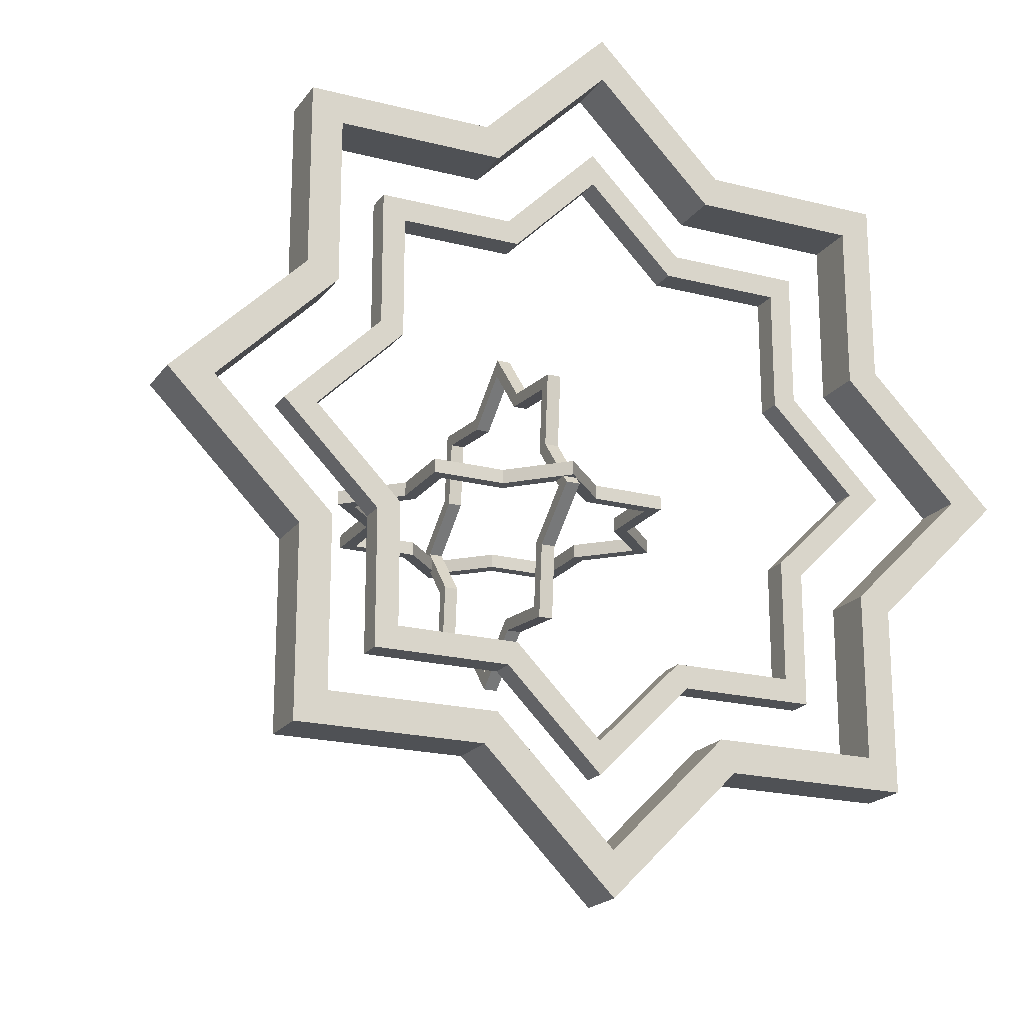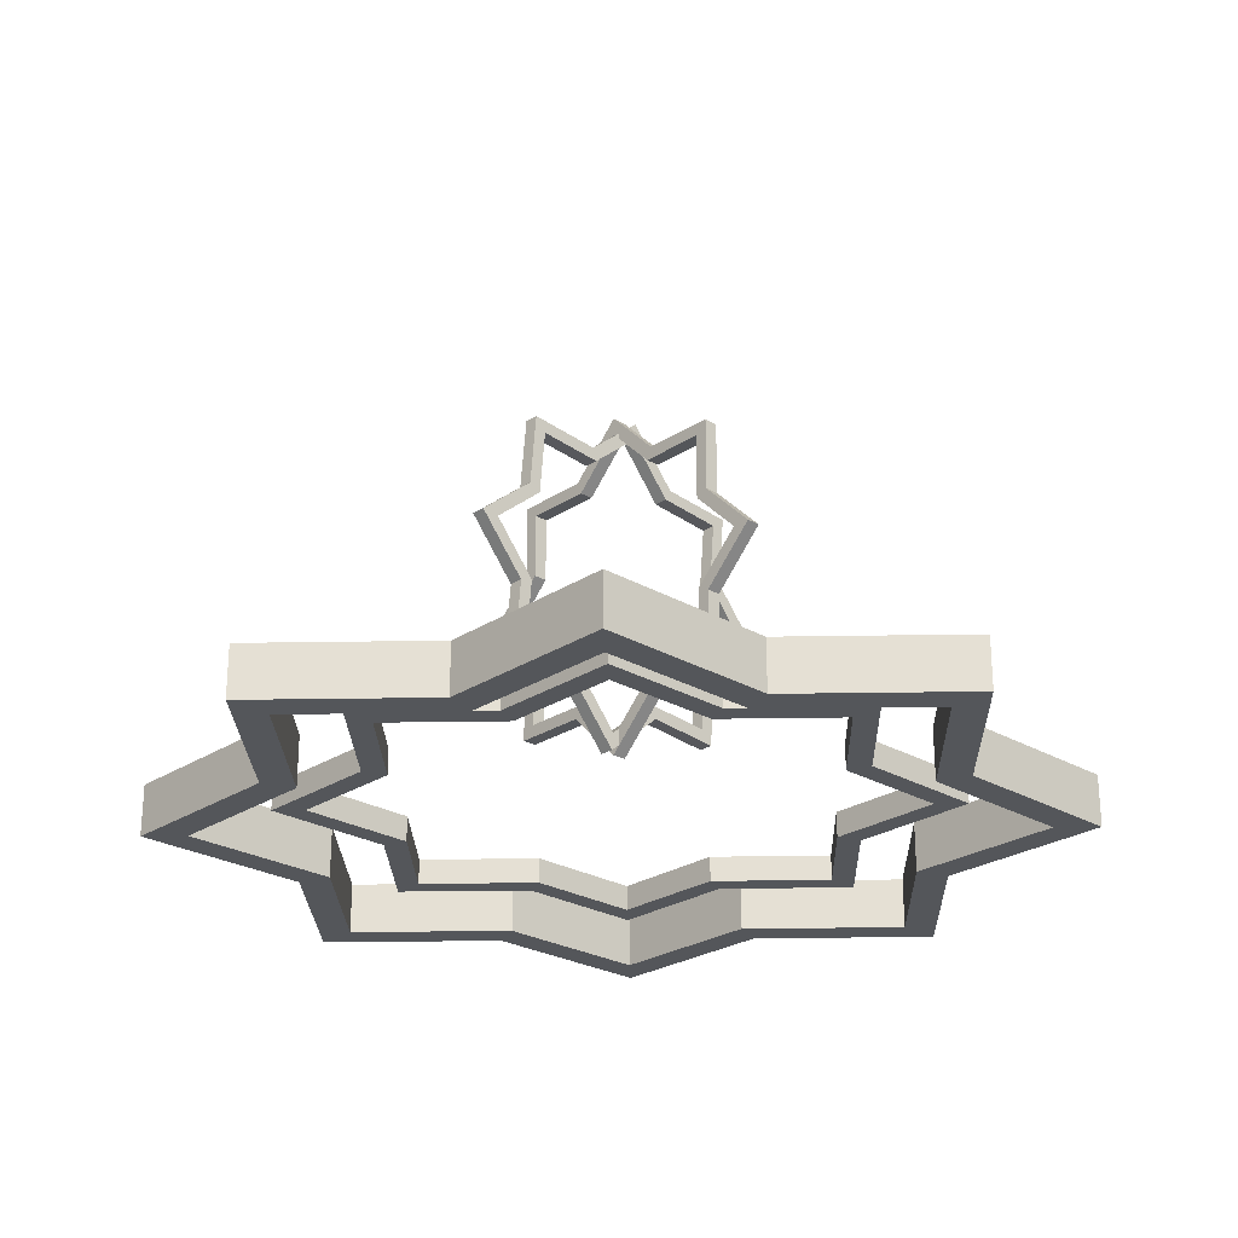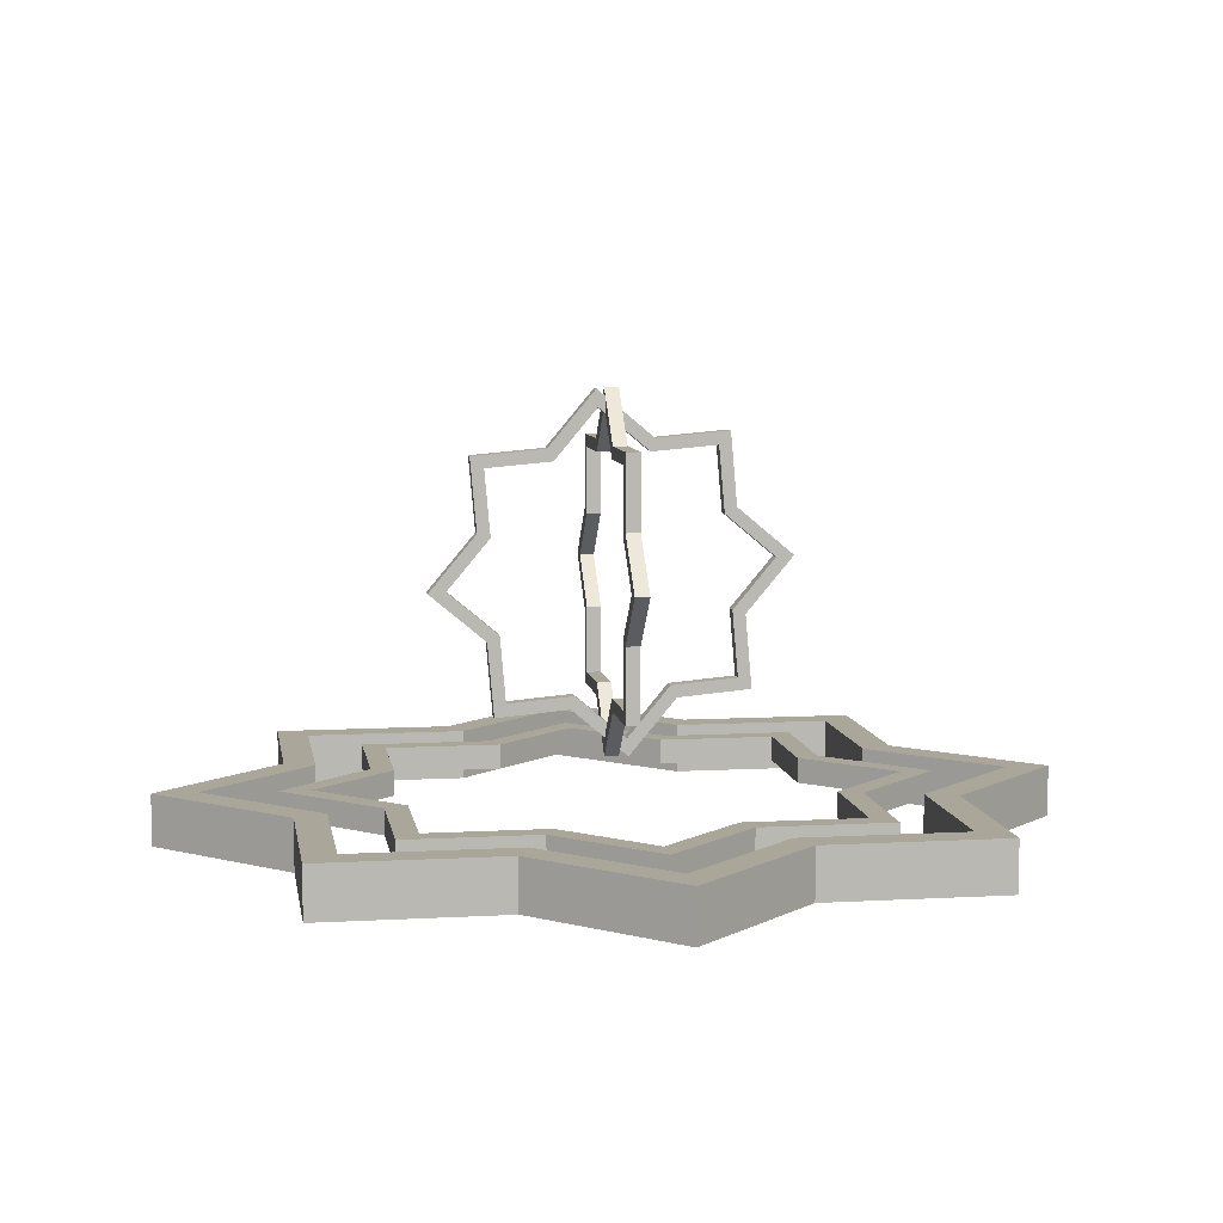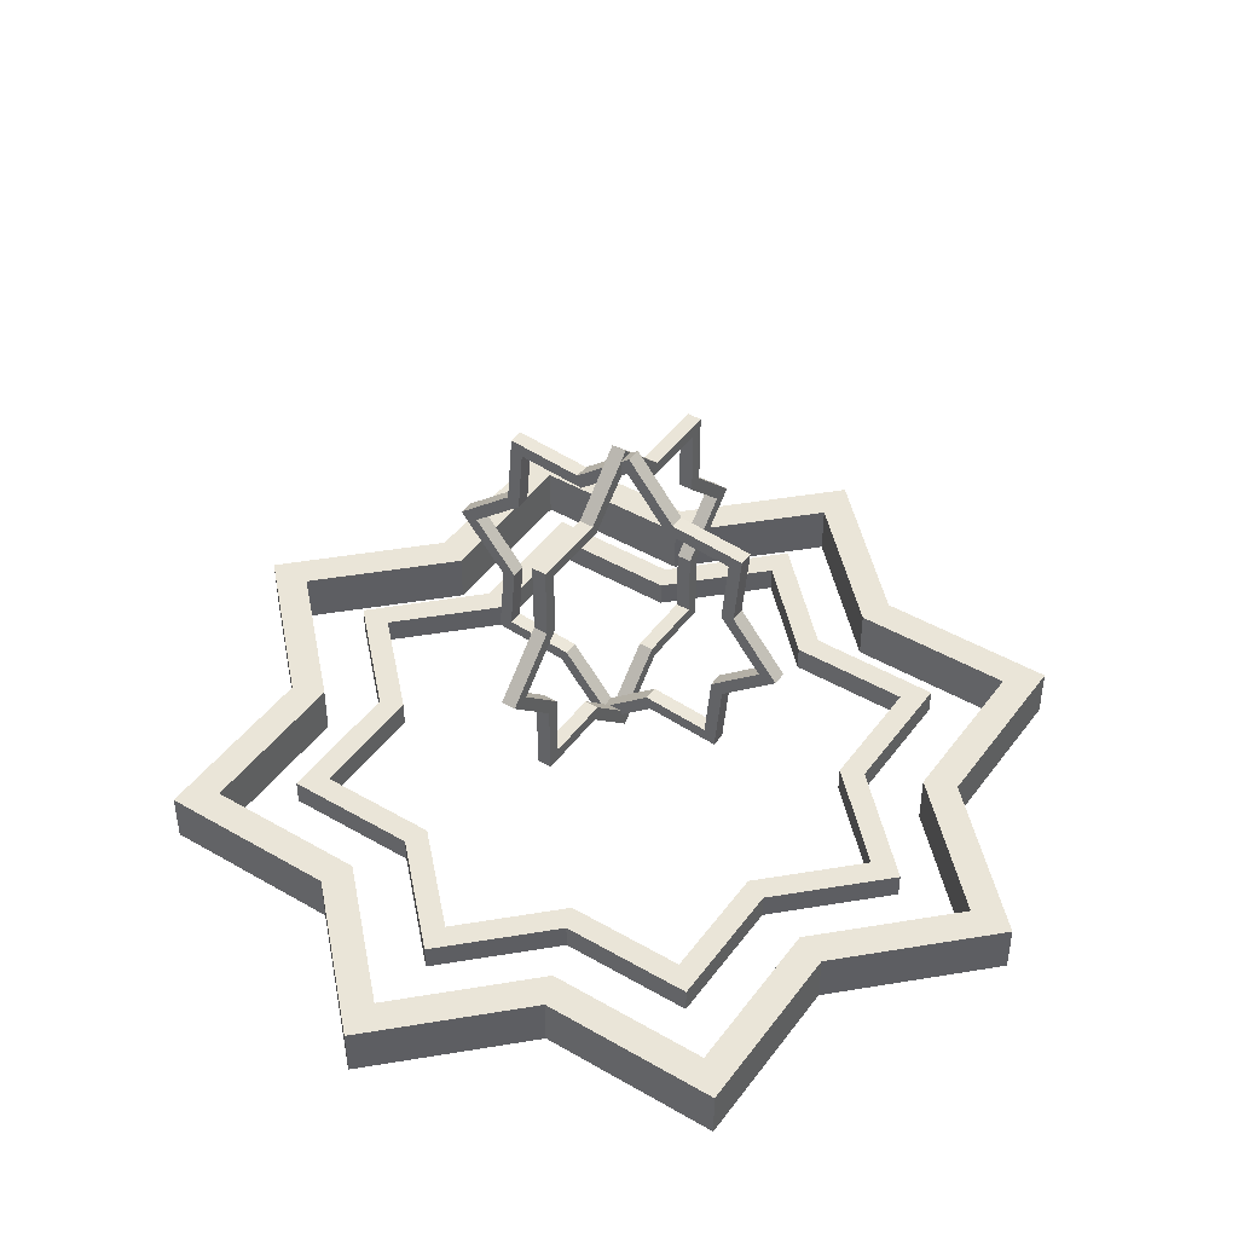
<metadata>
{"format":"obj","ext":"obj","renderer":"f3d","projection":"perspective","resolution":1024,"background":"white","views":[{"elev":-20.0,"azim":154.7,"up":"+Y"},{"elev":-25.2,"azim":46.6,"up":"+Z"},{"elev":7.8,"azim":-99.0,"up":"+Z"},{"elev":44.8,"azim":124.0,"up":"+Z"}]}
</metadata>
<code>
g Body_01
v 0.275 -0.1139 -0.335
v 0.275 -0.1139 -0.29
v 0.275 -0.275 -0.29
v 0.275 -0.275 -0.335
v 0.1139 -0.275 -0.29
v 0.1139 -0.275 -0.335
v -1.197e-16 -0.3889 -0.29
v -1.197e-16 -0.3889 -0.335
v -0.1139 -0.275 -0.29
v -0.1139 -0.275 -0.335
v -0.275 -0.275 -0.29
v -0.275 -0.275 -0.335
v -0.275 -0.1139 -0.335
v -0.275 -0.1139 -0.29
v -0.3889 1.288e-16 -0.29
v -0.3889 1.343e-16 -0.335
v -0.275 0.1139 -0.29
v -0.275 0.1139 -0.335
v -0.275 0.275 -0.335
v -0.275 0.275 -0.29
v -0.1139 0.275 -0.29
v -0.1139 0.275 -0.335
v 1.023e-16 0.3889 -0.29
v 1.023e-16 0.3889 -0.335
v 0.1139 0.275 -0.29
v 0.1139 0.275 -0.335
v 0.275 0.275 -0.29
v 0.275 0.275 -0.335
v 0.275 0.1139 -0.29
v 0.275 0.1139 -0.335
v 0.3889 7.327e-17 -0.29
v 0.3889 7.878e-17 -0.335
v 0.35 -1.71e-16 -0.335
v 0.2475 0.1025 -0.335
v 0.2475 0.2475 -0.335
v 0.2475 -0.2475 -0.335
v 0.2475 -0.1025 -0.335
v -0.2475 -0.2475 -0.335
v -0.1025 -0.2475 -0.335
v -1.665e-16 -0.35 -0.335
v -0.35 -3.224e-17 -0.335
v -0.2475 -0.1025 -0.335
v 0.1025 0.2475 -0.335
v 1.358e-16 0.35 -0.335
v -0.2475 0.2475 -0.335
v -0.2475 0.1025 -0.335
v 0.1025 -0.2475 -0.335
v -0.1025 0.2475 -0.335
v 0.2475 -0.2475 -0.29
v 0.1025 -0.2475 -0.29
v -1.665e-16 -0.35 -0.29
v 0.35 -1.488e-16 -0.29
v 0.2475 -0.1025 -0.29
v 0.2475 0.2475 -0.29
v 0.2475 0.1025 -0.29
v 1.358e-16 0.35 -0.29
v 0.1025 0.2475 -0.29
v -0.2475 0.2475 -0.29
v -0.1025 0.2475 -0.29
v -0.35 -3.775e-17 -0.29
v -0.2475 0.1025 -0.29
v -0.2475 -0.2475 -0.29
v -0.2475 -0.1025 -0.29
v -0.1025 -0.2475 -0.29
f 1 2 3
f 3 4 1
f 4 3 5
f 5 6 4
f 6 5 7
f 7 8 6
f 8 7 9
f 9 10 8
f 10 9 11
f 11 12 10
f 13 12 11
f 11 14 13
f 13 14 15
f 15 16 13
f 17 18 16
f 16 15 17
f 19 18 17
f 17 20 19
f 19 20 21
f 21 22 19
f 21 23 24
f 24 22 21
f 25 26 24
f 24 23 25
f 26 25 27
f 27 28 26
f 28 27 29
f 29 30 28
f 29 31 32
f 32 30 29
f 1 32 31
f 31 2 1
f 30 32 33
f 30 34 35
f 1 4 36
f 1 37 33
f 10 12 38
f 10 39 40
f 13 16 41
f 13 42 38
f 26 28 35
f 26 43 44
f 35 28 30
f 33 32 1
f 40 8 10
f 38 12 13
f 18 19 45
f 18 46 41
f 44 24 26
f 36 37 1
f 6 8 40
f 6 47 36
f 41 42 13
f 41 16 18
f 22 24 44
f 22 48 45
f 33 34 30
f 36 4 6
f 45 46 18
f 45 19 22
f 40 47 6
f 44 48 22
f 38 39 10
f 35 43 26
f 5 3 49
f 5 50 51
f 2 31 52
f 2 53 49
f 51 7 5
f 49 3 2
f 29 27 54
f 29 55 52
f 52 53 2
f 52 31 29
f 25 23 56
f 25 57 54
f 54 55 29
f 54 27 25
f 21 20 58
f 21 59 56
f 56 57 25
f 56 23 21
f 17 15 60
f 17 61 58
f 58 59 21
f 58 20 17
f 14 11 62
f 14 63 60
f 60 61 17
f 60 15 14
f 9 7 51
f 9 64 62
f 62 63 14
f 62 11 9
f 51 64 9
f 49 50 5
f 49 53 37
f 37 36 49
f 49 36 47
f 47 50 49
f 50 47 40
f 40 51 50
f 64 51 40
f 40 39 64
f 64 39 38
f 38 62 64
f 62 38 42
f 42 63 62
f 42 41 60
f 60 63 42
f 41 46 61
f 61 60 41
f 45 58 61
f 61 46 45
f 58 45 48
f 48 59 58
f 59 48 44
f 44 56 59
f 56 44 43
f 43 57 56
f 57 43 35
f 35 54 57
f 35 34 55
f 55 54 35
f 55 34 33
f 33 52 55
f 53 52 33
f 33 37 53
g Body_02
v -0.2835 -1.538e-18 -0.3138
v -0.2005 -0.08304 -0.3138
v -0.2005 -0.08304 -0.2913
v -0.2835 -4.294e-18 -0.2913
v -0.2005 0.08304 -0.2913
v -0.2005 0.08304 -0.3138
v -0.2005 0.2005 -0.2913
v -0.2005 0.2005 -0.3138
v -0.08304 0.2005 -0.2913
v -0.08304 0.2005 -0.3138
v 1.019e-16 0.2835 -0.2913
v 1.019e-16 0.2835 -0.3138
v 0.08304 0.2005 -0.2913
v 0.08304 0.2005 -0.3138
v 0.2005 0.2005 -0.2913
v 0.2005 0.2005 -0.3138
v 0.2005 0.08304 -0.2913
v 0.2005 0.08304 -0.3138
v 0.2835 -4.539e-16 -0.2913
v 0.2835 -4.512e-16 -0.3138
v 0.2005 -0.08304 -0.2913
v 0.2005 -0.08304 -0.3138
v 0.2005 -0.2005 -0.2913
v 0.2005 -0.2005 -0.3138
v 0.08304 -0.2005 -0.2913
v 0.08304 -0.2005 -0.3138
v -2.526e-16 -0.2835 -0.2913
v -2.526e-16 -0.2835 -0.3138
v -0.08304 -0.2005 -0.2913
v -0.08304 -0.2005 -0.3138
v -0.2005 -0.2005 -0.2913
v -0.2005 -0.2005 -0.3138
v 0.1804 0.1804 -0.3138
v 0.07474 0.1804 -0.3138
v 1.596e-16 0.2552 -0.3138
v 0.2552 -3.513e-16 -0.3138
v 0.1804 0.07474 -0.3138
v 0.1804 -0.1804 -0.3138
v 0.1804 -0.07474 -0.3138
v -2.026e-16 -0.2552 -0.3138
v 0.07474 -0.1804 -0.3138
v -0.1804 -0.1804 -0.3138
v -0.07474 -0.1804 -0.3138
v -0.2552 -5.15e-17 -0.3138
v -0.1804 -0.07474 -0.3138
v -0.1804 0.1804 -0.3138
v -0.1804 0.07474 -0.3138
v -0.07474 0.1804 -0.3138
v 0.1804 -0.1804 -0.2913
v 0.07474 -0.1804 -0.2913
v -2.026e-16 -0.2552 -0.2913
v 0.2552 -3.54e-16 -0.2913
v 0.1804 -0.07474 -0.2913
v 0.1804 0.1804 -0.2913
v 0.1804 0.07474 -0.2913
v 1.596e-16 0.2552 -0.2913
v 0.07474 0.1804 -0.2913
v -0.1804 0.1804 -0.2913
v -0.07474 0.1804 -0.2913
v -0.2552 -5.425e-17 -0.2913
v -0.1804 0.07474 -0.2913
v -0.1804 -0.1804 -0.2913
v -0.1804 -0.07474 -0.2913
v -0.07474 -0.1804 -0.2913
f 65 66 67
f 67 68 65
f 69 70 65
f 65 68 69
f 70 69 71
f 71 72 70
f 72 71 73
f 73 74 72
f 74 73 75
f 75 76 74
f 76 75 77
f 77 78 76
f 78 77 79
f 79 80 78
f 80 79 81
f 81 82 80
f 81 83 84
f 84 82 81
f 84 83 85
f 85 86 84
f 87 88 86
f 86 85 87
f 88 87 89
f 89 90 88
f 90 89 91
f 91 92 90
f 92 91 93
f 93 94 92
f 94 93 95
f 95 96 94
f 95 67 66
f 66 96 95
f 78 80 97
f 78 98 99
f 82 84 100
f 82 101 97
f 99 76 78
f 97 80 82
f 86 88 102
f 86 103 100
f 100 101 82
f 100 84 86
f 90 92 104
f 90 105 102
f 102 103 86
f 102 88 90
f 94 96 106
f 94 107 104
f 104 105 90
f 104 92 94
f 66 65 108
f 66 109 106
f 70 72 110
f 70 111 108
f 74 76 99
f 74 112 110
f 106 107 94
f 106 96 66
f 108 65 70
f 110 72 74
f 108 109 66
f 99 112 74
f 110 111 70
f 97 98 78
f 89 87 113
f 89 114 115
f 85 83 116
f 85 117 113
f 115 91 89
f 113 87 85
f 81 79 118
f 81 119 116
f 116 117 85
f 116 83 81
f 77 75 120
f 77 121 118
f 118 119 81
f 118 79 77
f 73 71 122
f 73 123 120
f 120 121 77
f 120 75 73
f 69 68 124
f 69 125 122
f 67 95 126
f 67 127 124
f 93 91 115
f 93 128 126
f 122 123 73
f 122 71 69
f 124 68 67
f 126 95 93
f 124 125 69
f 115 128 93
f 126 127 67
f 113 114 89
f 115 114 105
f 105 104 115
f 104 107 128
f 128 115 104
f 128 107 106
f 106 126 128
f 126 106 109
f 109 127 126
f 109 108 124
f 124 127 109
f 125 124 108
f 108 111 125
f 111 110 122
f 122 125 111
f 122 110 112
f 112 123 122
f 120 123 112
f 112 99 120
f 120 99 98
f 98 121 120
f 121 98 97
f 97 118 121
f 101 119 118
f 118 97 101
f 100 116 119
f 119 101 100
f 100 103 117
f 117 116 100
f 117 103 102
f 102 113 117
f 113 102 105
f 105 114 113
g Body_02_(1)
v 0.00625 0.03625 -0.2275
v 0.00625 -0.01373 -0.2694
v -0.00625 -0.01373 -0.2694
v -0.00625 0.03625 -0.2275
v 0.00625 -0.05566 -0.2194
v -0.00625 -0.05566 -0.2194
v 0.00625 -0.1207 -0.2138
v -0.00625 -0.1207 -0.2138
v 0.00625 -0.115 -0.1488
v -0.00625 -0.115 -0.1488
v -0.00625 -0.1569 -0.09878
v 0.00625 -0.1569 -0.09878
v 0.00625 -0.1069 -0.05684
v -0.00625 -0.1069 -0.05684
v 0.00625 -0.1012 0.00815
v -0.00625 -0.1012 0.00815
v 0.00625 -0.03625 0.002464
v -0.00625 -0.03625 0.002464
v 0.00625 0.01373 0.0444
v -0.00625 0.01373 0.0444
v 0.00625 0.05566 -0.005578
v -0.00625 0.05566 -0.005578
v 0.00625 0.1207 -0.01126
v -0.00625 0.1207 -0.01126
v 0.00625 0.115 -0.07626
v -0.00625 0.115 -0.07626
v 0.00625 0.1569 -0.1262
v -0.00625 0.1569 -0.1262
v 0.00625 0.1069 -0.1682
v -0.00625 0.1069 -0.1682
v 0.00625 0.1012 -0.2332
v -0.00625 0.1012 -0.2332
v -0.00625 0.1412 -0.1249
v -0.00625 0.1035 -0.07988
v -0.00625 0.1086 -0.02139
v -0.00625 0.09112 -0.2211
v -0.00625 0.09624 -0.1626
v -0.00625 -0.01235 -0.2537
v -0.00625 0.03263 -0.216
v -0.00625 0.0501 -0.01627
v -0.00625 0.01235 0.02871
v -0.00625 -0.1412 -0.1002
v -0.00625 -0.1035 -0.1451
v -0.00625 -0.1086 -0.2036
v -0.00625 -0.09112 -0.003916
v -0.00625 -0.09624 -0.06241
v -0.00625 -0.0501 -0.2087
v -0.00625 -0.03263 -0.009033
v 0.00625 0.09112 -0.2211
v 0.00625 0.03263 -0.216
v 0.00625 -0.01235 -0.2537
v 0.00625 0.1412 -0.1249
v 0.00625 0.09624 -0.1626
v 0.00625 -0.09112 -0.003916
v 0.00625 -0.03263 -0.009033
v 0.00625 0.01235 0.02871
v 0.00625 -0.1412 -0.1002
v 0.00625 -0.09624 -0.06241
v 0.00625 0.1086 -0.02139
v 0.00625 0.1035 -0.07988
v 0.00625 -0.1086 -0.2036
v 0.00625 -0.1035 -0.1451
v 0.00625 0.0501 -0.01627
v 0.00625 -0.0501 -0.2087
f 129 130 131
f 131 132 129
f 130 133 134
f 134 131 130
f 133 135 136
f 136 134 133
f 137 138 136
f 136 135 137
f 139 138 137
f 137 140 139
f 139 140 141
f 141 142 139
f 142 141 143
f 143 144 142
f 144 143 145
f 145 146 144
f 147 148 146
f 146 145 147
f 147 149 150
f 150 148 147
f 150 149 151
f 151 152 150
f 153 154 152
f 152 151 153
f 155 156 154
f 154 153 155
f 155 157 158
f 158 156 155
f 158 157 159
f 159 160 158
f 132 160 159
f 159 129 132
f 154 156 161
f 154 162 163
f 158 160 164
f 158 165 161
f 163 152 154
f 161 156 158
f 132 131 166
f 132 167 164
f 150 152 163
f 150 168 169
f 164 165 158
f 164 160 132
f 138 139 170
f 138 171 172
f 142 144 173
f 142 174 170
f 169 148 150
f 166 167 132
f 134 136 172
f 134 175 166
f 172 136 138
f 170 139 142
f 146 148 169
f 146 176 173
f 161 162 154
f 166 131 134
f 173 174 142
f 173 144 146
f 172 175 134
f 169 176 146
f 170 171 138
f 163 168 150
f 129 159 177
f 129 178 179
f 157 155 180
f 157 181 177
f 145 143 182
f 145 183 184
f 141 140 185
f 141 186 182
f 179 130 129
f 177 159 157
f 153 151 187
f 153 188 180
f 184 147 145
f 182 143 141
f 137 135 189
f 137 190 185
f 180 181 157
f 180 155 153
f 149 147 184
f 149 191 187
f 185 186 141
f 185 140 137
f 133 130 179
f 133 192 189
f 187 188 153
f 187 151 149
f 189 190 137
f 189 135 133
f 184 191 149
f 179 192 133
f 182 183 145
f 177 178 129
f 180 188 162
f 162 161 180
f 180 161 165
f 165 181 180
f 177 181 165
f 165 164 177
f 164 167 178
f 178 177 164
f 178 167 166
f 166 179 178
f 179 166 175
f 175 192 179
f 192 175 172
f 172 189 192
f 190 189 172
f 172 171 190
f 190 171 170
f 170 185 190
f 186 185 170
f 170 174 186
f 174 173 182
f 182 186 174
f 173 176 183
f 183 182 173
f 184 183 176
f 176 169 184
f 184 169 168
f 168 191 184
f 163 187 191
f 191 168 163
f 187 163 162
f 162 188 187
g Body_02_(2)
v -0.1114 -0.00625 -0.1586
v -0.1575 -0.00625 -0.1125
v -0.1575 0.00625 -0.1125
v -0.1114 0.00625 -0.1586
v -0.1114 0.00625 -0.06638
v -0.1114 -0.00625 -0.06638
v -0.1114 -0.00625 -0.001133
v -0.1114 0.00625 -0.001133
v -0.04613 -0.00625 -0.001133
v -0.04613 0.00625 -0.001133
v 4.43e-17 -0.00625 0.045
v 4.43e-17 0.00625 0.045
v 0.04613 -0.00625 -0.001133
v 0.04613 0.00625 -0.001133
v 0.1114 -0.00625 -0.001133
v 0.1114 0.00625 -0.001133
v 0.1114 -0.00625 -0.06638
v 0.1114 0.00625 -0.06638
v 0.1575 -0.00625 -0.1125
v 0.1575 0.00625 -0.1125
v 0.1114 -0.00625 -0.1586
v 0.1114 0.00625 -0.1586
v 0.1114 -0.00625 -0.2239
v 0.1114 0.00625 -0.2239
v 0.04613 -0.00625 -0.2239
v 0.04613 0.00625 -0.2239
v -1.527e-16 -0.00625 -0.27
v -1.527e-16 0.00625 -0.27
v -0.04613 0.00625 -0.2239
v -0.04613 -0.00625 -0.2239
v -0.1114 -0.00625 -0.2239
v -0.1114 0.00625 -0.2239
v 0.1002 0.00625 -0.2127
v 0.1002 0.00625 -0.154
v 0.1418 0.00625 -0.1125
v -1.249e-16 0.00625 -0.2543
v 0.04152 0.00625 -0.2127
v -0.1002 0.00625 -0.2127
v -0.04152 0.00625 -0.2127
v -0.1418 0.00625 -0.1125
v -0.1002 0.00625 -0.154
v -0.1002 0.00625 -0.01227
v -0.1002 0.00625 -0.07099
v 0.1002 0.00625 -0.01227
v 0.04152 0.00625 -0.01227
v 7.635e-17 0.00625 0.02925
v 0.1002 0.00625 -0.07099
v -0.04152 0.00625 -0.01227
v 0.1002 -0.00625 -0.01227
v 0.1002 -0.00625 -0.07099
v 0.1418 -0.00625 -0.1125
v 7.635e-17 -0.00625 0.02925
v 0.04152 -0.00625 -0.01227
v -0.1002 -0.00625 -0.01227
v -0.04152 -0.00625 -0.01227
v -0.1418 -0.00625 -0.1125
v -0.1002 -0.00625 -0.07099
v -0.1002 -0.00625 -0.2127
v -0.1002 -0.00625 -0.154
v -1.249e-16 -0.00625 -0.2543
v -0.04152 -0.00625 -0.2127
v 0.1002 -0.00625 -0.2127
v 0.04152 -0.00625 -0.2127
v 0.1002 -0.00625 -0.154
f 193 194 195
f 195 196 193
f 197 195 194
f 194 198 197
f 198 199 200
f 200 197 198
f 200 199 201
f 201 202 200
f 201 203 204
f 204 202 201
f 204 203 205
f 205 206 204
f 206 205 207
f 207 208 206
f 208 207 209
f 209 210 208
f 210 209 211
f 211 212 210
f 213 214 212
f 212 211 213
f 214 213 215
f 215 216 214
f 216 215 217
f 217 218 216
f 218 217 219
f 219 220 218
f 221 220 219
f 219 222 221
f 221 222 223
f 223 224 221
f 223 193 196
f 196 224 223
f 214 216 225
f 214 226 227
f 218 220 228
f 218 229 225
f 221 224 230
f 221 231 228
f 196 195 232
f 196 233 230
f 227 212 214
f 225 216 218
f 228 220 221
f 230 224 196
f 228 229 218
f 232 233 196
f 197 200 234
f 197 235 232
f 206 208 236
f 206 237 238
f 210 212 227
f 210 239 236
f 230 231 221
f 232 195 197
f 202 204 238
f 202 240 234
f 238 204 206
f 236 208 210
f 234 235 197
f 234 200 202
f 227 239 210
f 238 240 202
f 225 226 214
f 236 237 206
f 209 207 241
f 209 242 243
f 205 203 244
f 205 245 241
f 243 211 209
f 241 207 205
f 201 199 246
f 201 247 244
f 244 245 205
f 244 203 201
f 198 194 248
f 198 249 246
f 193 223 250
f 193 251 248
f 222 219 252
f 222 253 250
f 217 215 254
f 217 255 252
f 213 211 243
f 213 256 254
f 246 247 201
f 246 199 198
f 248 194 193
f 250 223 222
f 252 219 217
f 254 215 213
f 248 249 198
f 252 253 222
f 243 256 213
f 250 251 193
f 241 242 209
f 254 255 217
f 229 228 252
f 252 255 229
f 231 253 252
f 252 228 231
f 253 231 230
f 230 250 253
f 233 251 250
f 250 230 233
f 251 233 232
f 232 248 251
f 235 249 248
f 248 232 235
f 249 235 234
f 234 246 249
f 246 234 240
f 240 247 246
f 238 244 247
f 247 240 238
f 238 237 245
f 245 244 238
f 245 237 236
f 236 241 245
f 241 236 239
f 239 242 241
f 242 239 227
f 227 243 242
f 243 227 226
f 226 256 243
f 256 226 225
f 225 254 256
f 254 225 229
f 229 255 254

</code>
